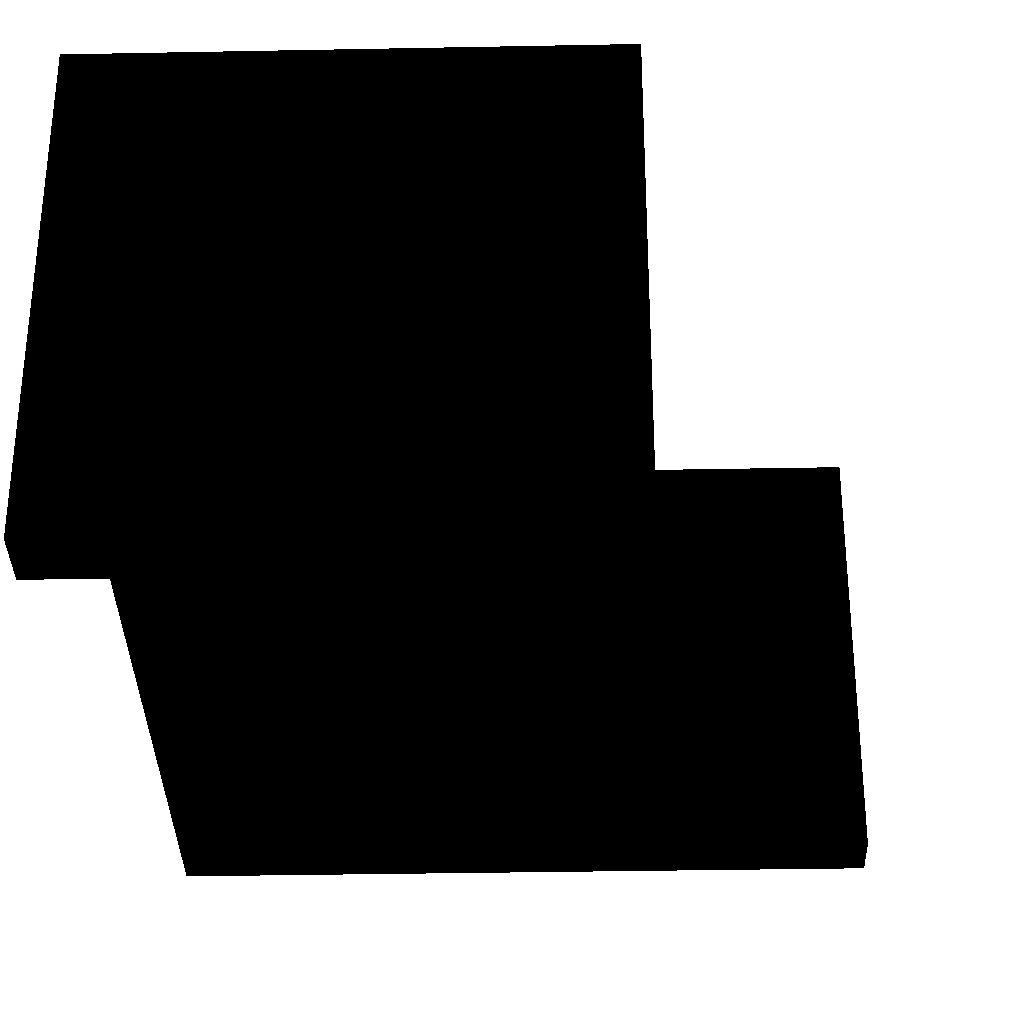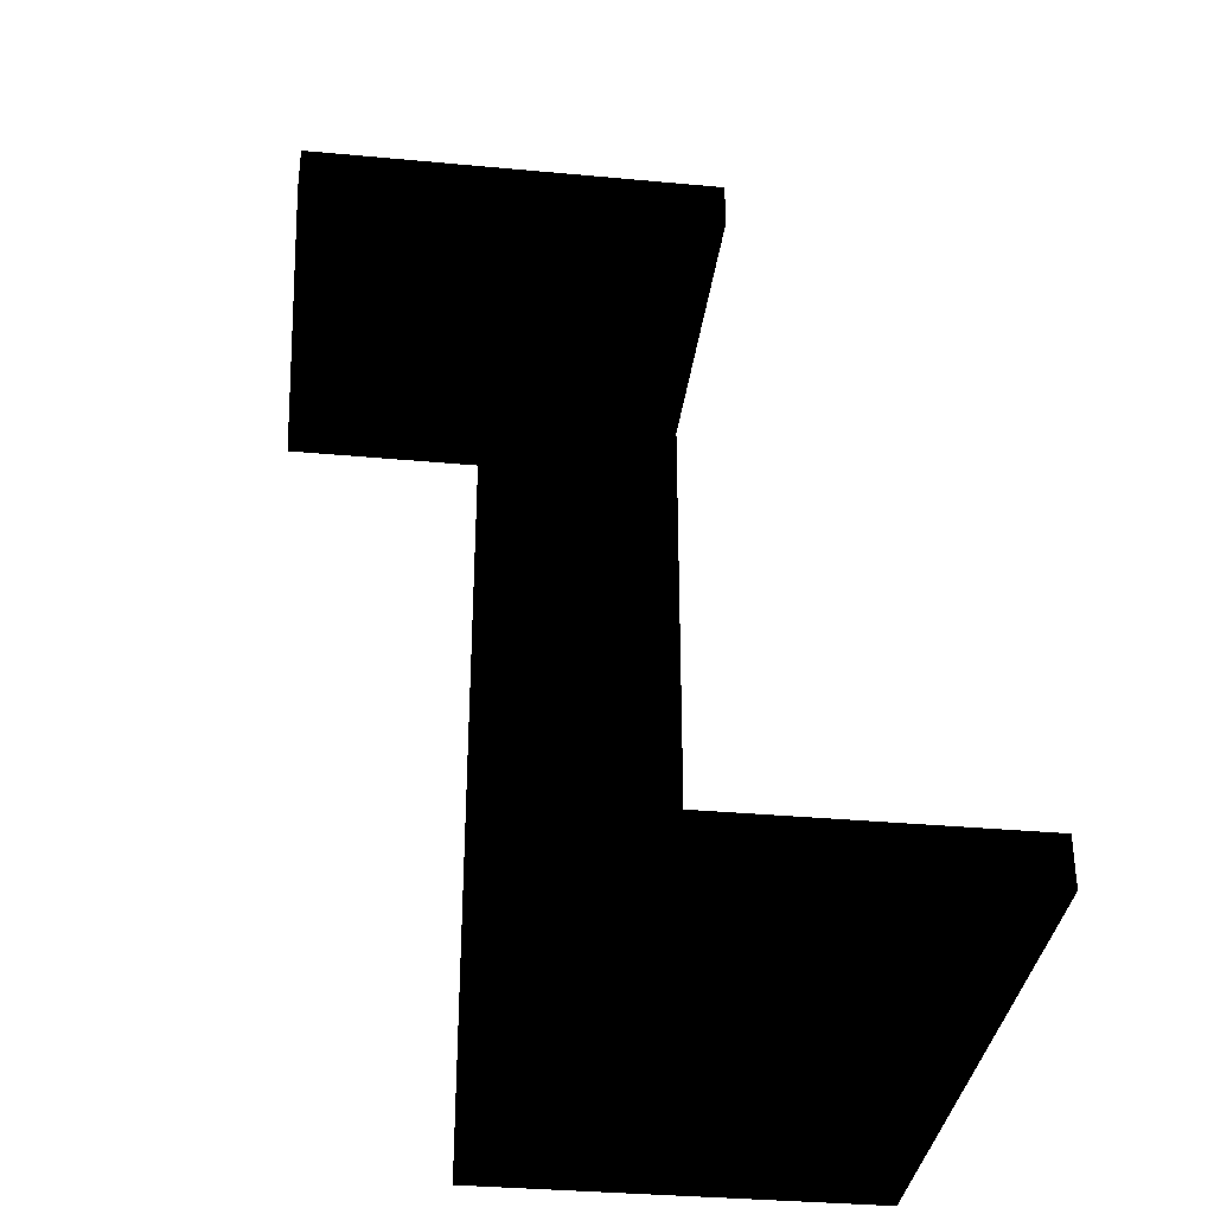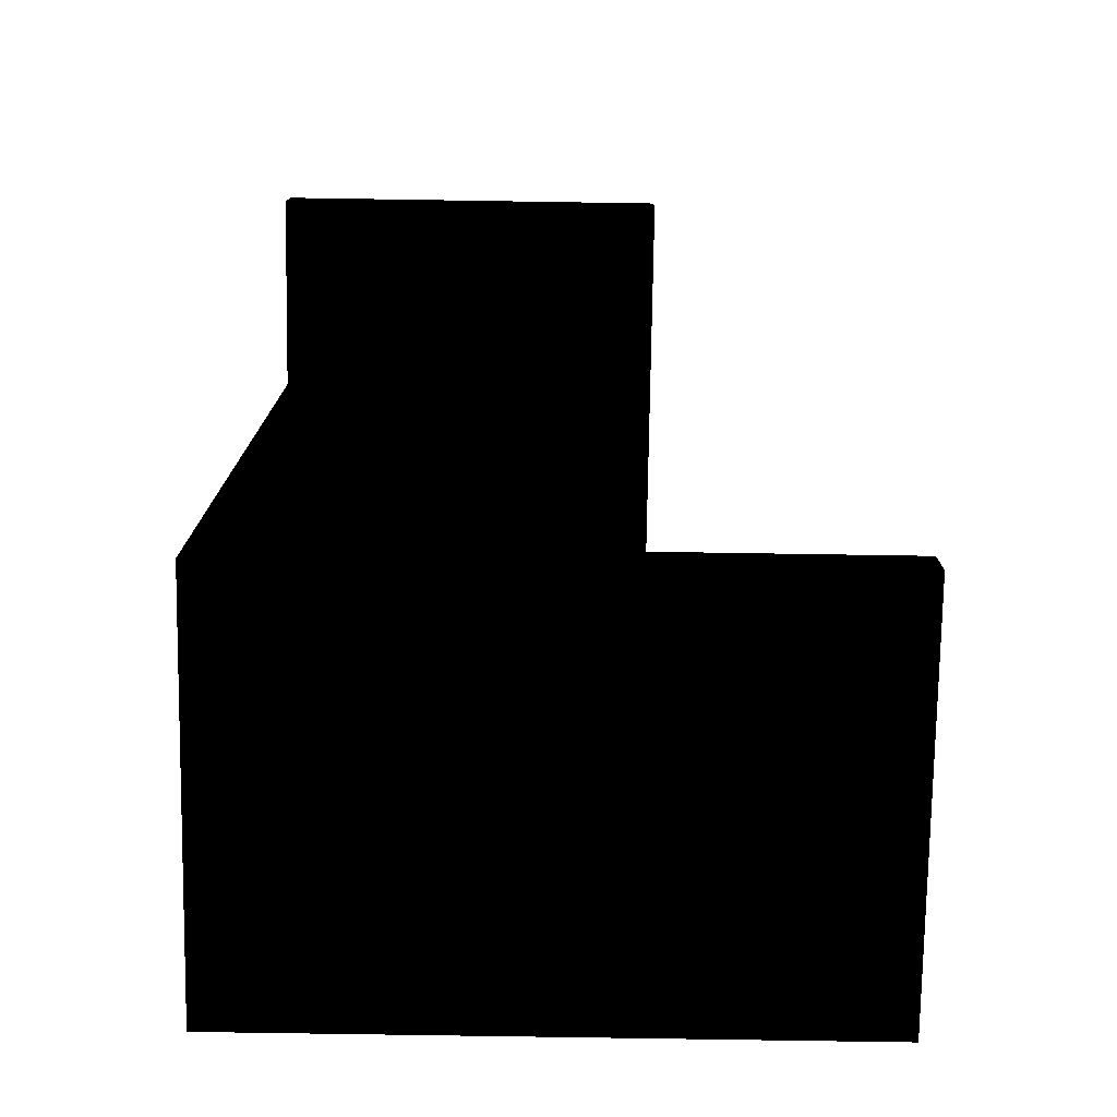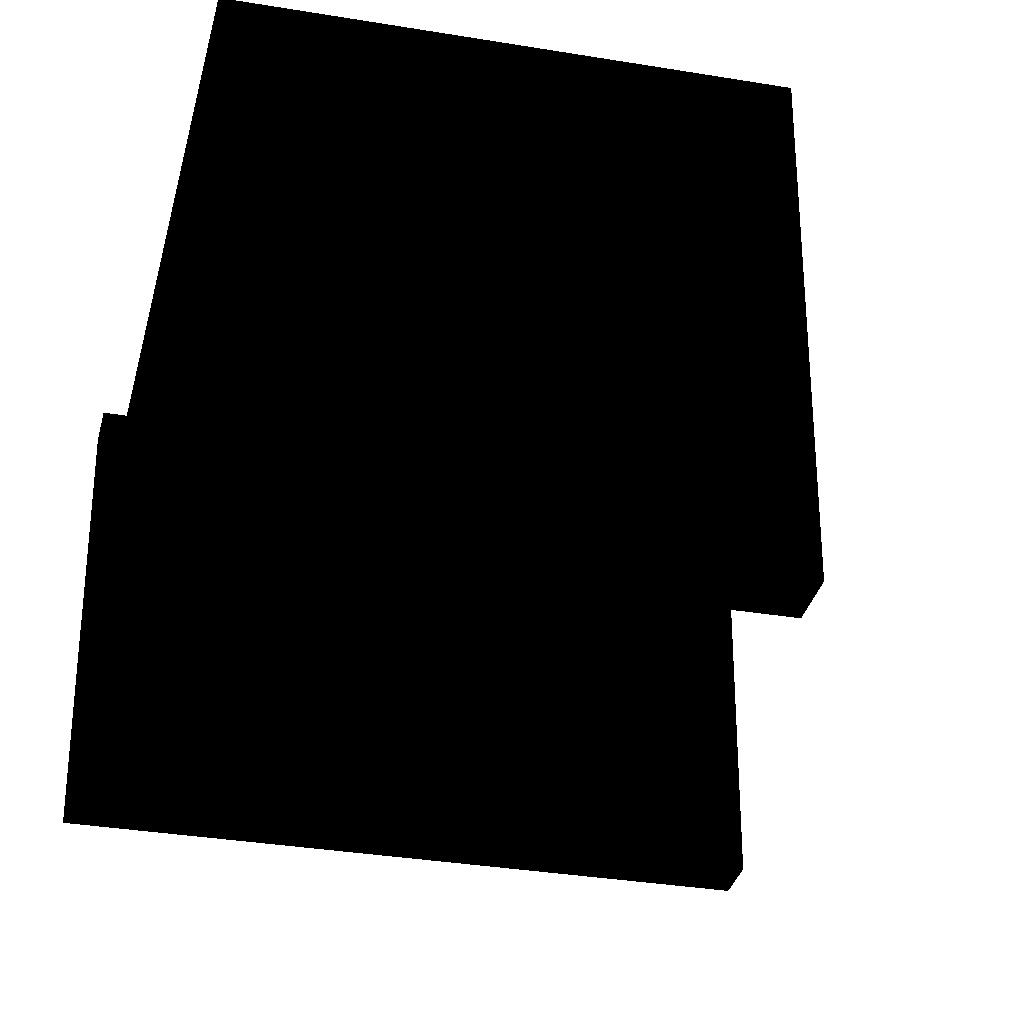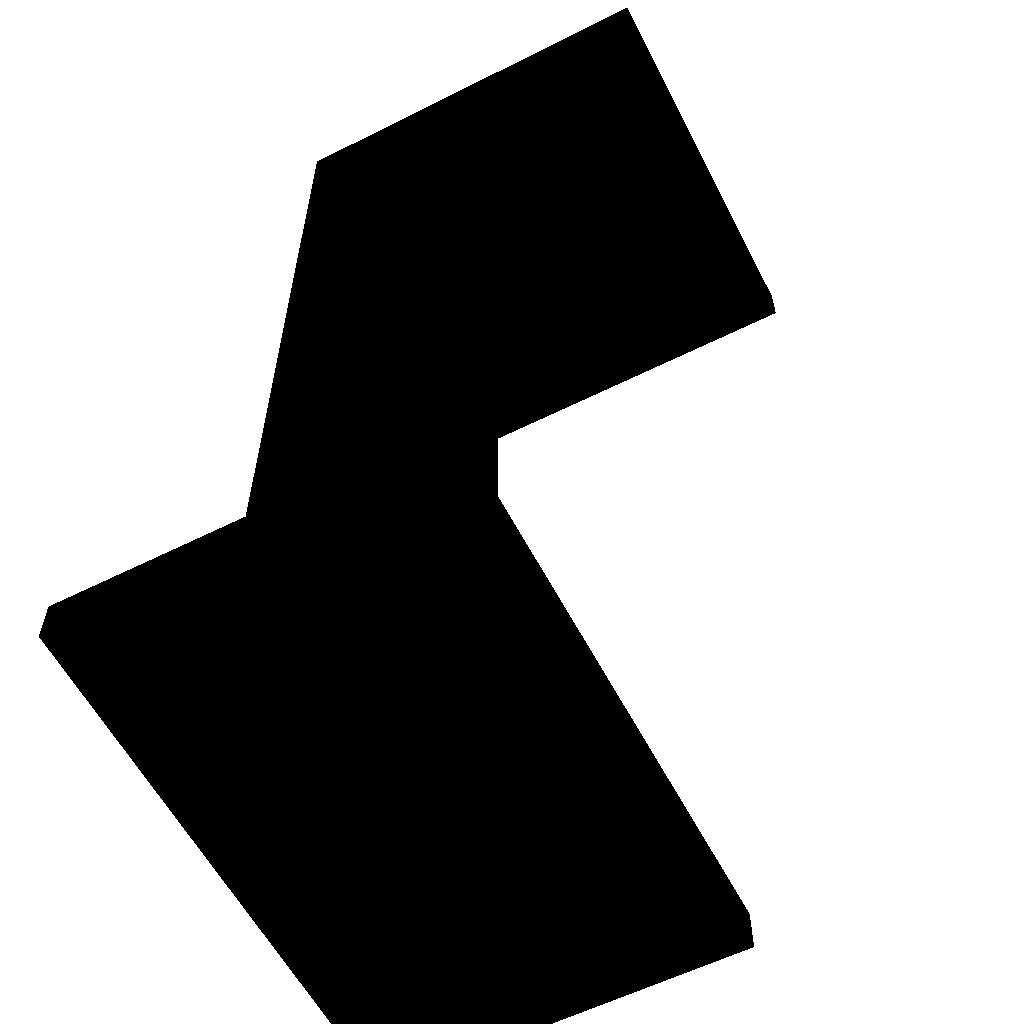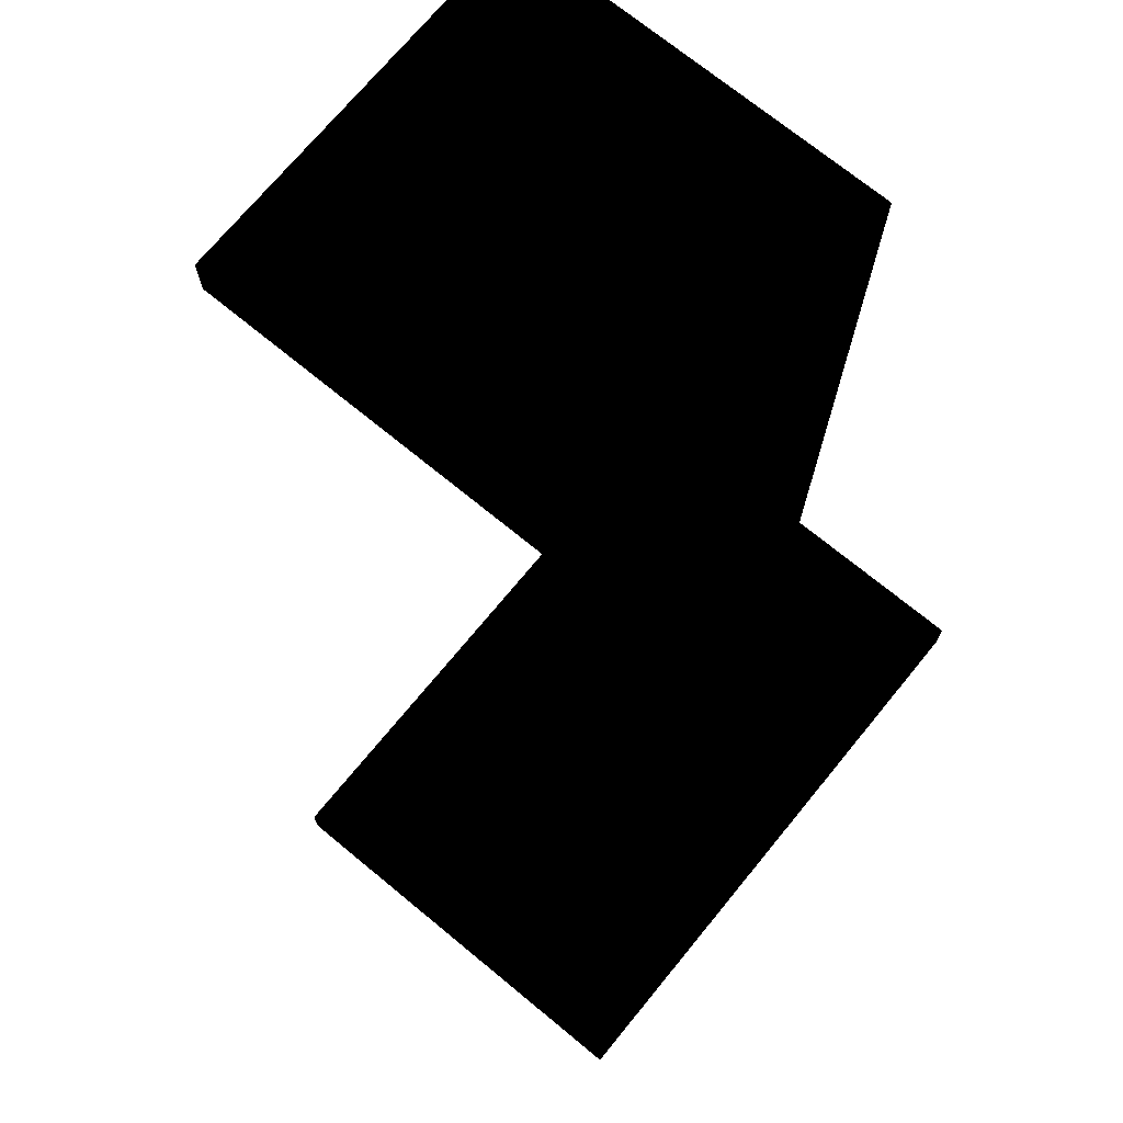
<metadata>
{"format":"obj","ext":"obj","renderer":"f3d","projection":"perspective","resolution":1024,"background":"white","views":[{"elev":-34.0,"azim":-178.5,"up":"+Z"},{"elev":-34.4,"azim":-97.1,"up":"+Y"},{"elev":-76.1,"azim":179.1,"up":"+Y"},{"elev":-32.6,"azim":166.8,"up":"+Z"},{"elev":-59.1,"azim":117.3,"up":"+Y"},{"elev":72.0,"azim":-50.6,"up":"+Y"}]}
</metadata>
<code>
v 0.15 1.2 -0 0 0 0
v 0.25 1.2 -0 0 0 0
v 0.25 0.2 -0 0 0 0
v 0.15 0.2 -0 0 0 0
v 0.15 1.2 -0 0 0 0
v 0.15 0.2 -0 0 0 0
v 0.15 0.2 -0.25 0 0 0
v 0.15 1.2 -0.25 0 0 0
v 0.25 1.2 -0.25 0 0 0
v 0.25 1.142 -0.25 0 0 0
v 0.25 1.142 0 0 0 0
v 0.25 1.2 -0 0 0 0
v 0.25 0.142 -0.25 0 0 0
v 0.25 0.142 0.25 0 0 0
v 0.25 0.2 0.25 0 0 0
v 0.25 0.2 -0.25 0 0 0
v 0.25 0.2 -0 0 0 0
v 0.25 0.2 -0 0 0 0
v 0.25 1.2 -0.25 0 0 0
v 0.25 1.2 -0 0 0 0
v -0.25 1.2 -0.5 0 0 0
v -0.25 1.2 0 0 0 0
v -0.25 1.142 0 0 0 0
v -0.25 1.142 -0.5 0 0 0
v -0.501 0.2 0.25 0 0 0
v -0.501 0.142 0.25 0 0 0
v -0.501 0.142 -0.25 0 0 0
v -0.501 0.2 -0.25 0 0 0
v -0.25 1.2 0 0 0 0
v 0.25 1.2 -0 0 0 0
v 0.25 1.142 0 0 0 0
v -0.25 1.142 0 0 0 0
v 0.25 1.2 -0.5 0 0 0
v -0.25 1.2 -0.5 0 0 0
v -0.25 1.142 -0.5 0 0 0
v 0.25 1.142 -0.5 0 0 0
v 0.25 1.142 -0.25 0 0 0
v 0.25 1.142 0 0 0 0
v 0.25 1.2 -0 0 0 0
v 0.25 1.142 -0.5 0 0 0
v 0.25 1.2 -0.25 0 0 0
v 0.25 1.2 -0.5 0 0 0
v 0.25 0.2 -0.25 0 0 0
v 0.25 1.2 -0.25 0 0 0
v 0.15 1.2 -0.25 0 0 0
v 0.15 0.2 -0.25 0 0 0
v 0.25 0.142 -0.25 0 0 0
v -0.501 0.2 -0.25 0 0 0
v -0.501 0.142 -0.25 0 0 0
v -0.25 1.2 -0.5 0 0 0
v 0.25 1.2 -0.5 0 0 0
v 0.25 1.2 -0.25 0 0 0
v -0.25 1.2 0 0 0 0
v 0.25 1.2 -0 0 0 0
v 0.15 0.2 -0.25 0 0 0
v 0.25 0.2 -0.25 0 0 0
v 0.25 0.2 -0 0 0 0
v -0.501 0.2 0.25 0 0 0
v -0.501 0.2 -0.25 0 0 0
v 0.25 0.2 0.25 0 0 0
v -0.501 0.142 0.25 0 0 0
v 0.25 0.142 0.25 0 0 0
v 0.25 0.142 -0.25 0 0 0
v -0.501 0.142 -0.25 0 0 0
v -0.501 0.2 0.25 0 0 0
v 0.25 0.2 0.25 0 0 0
v 0.25 0.142 0.25 0 0 0
v -0.501 0.142 0.25 0 0 0
v 0.25 1.142 -0.25 0 0 0
v 0.25 1.142 -0.5 0 0 0
v -0.25 1.142 -0.5 0 0 0
v -0.25 1.142 0 0 0 0
v 0.25 1.142 0 0 0 0
f 1 3 2
f 4 3 1
f 5 7 6
f 8 7 5
f 9 11 10
f 12 11 9
f 13 15 14
f 15 13 16
f 15 16 17
f 16 19 18
f 18 19 20
f 21 23 22
f 24 23 21
f 25 27 26
f 28 27 25
f 29 31 30
f 32 31 29
f 33 35 34
f 36 35 33
f 37 39 38
f 39 37 40
f 39 40 41
f 40 42 41
f 43 45 44
f 46 45 43
f 47 46 43
f 47 48 46
f 48 47 49
f 50 52 51
f 52 50 53
f 52 53 54
f 55 57 56
f 55 58 57
f 58 55 59
f 57 58 60
f 61 63 62
f 64 63 61
f 65 67 66
f 68 67 65
f 69 71 70
f 71 69 72
f 72 69 73

</code>
